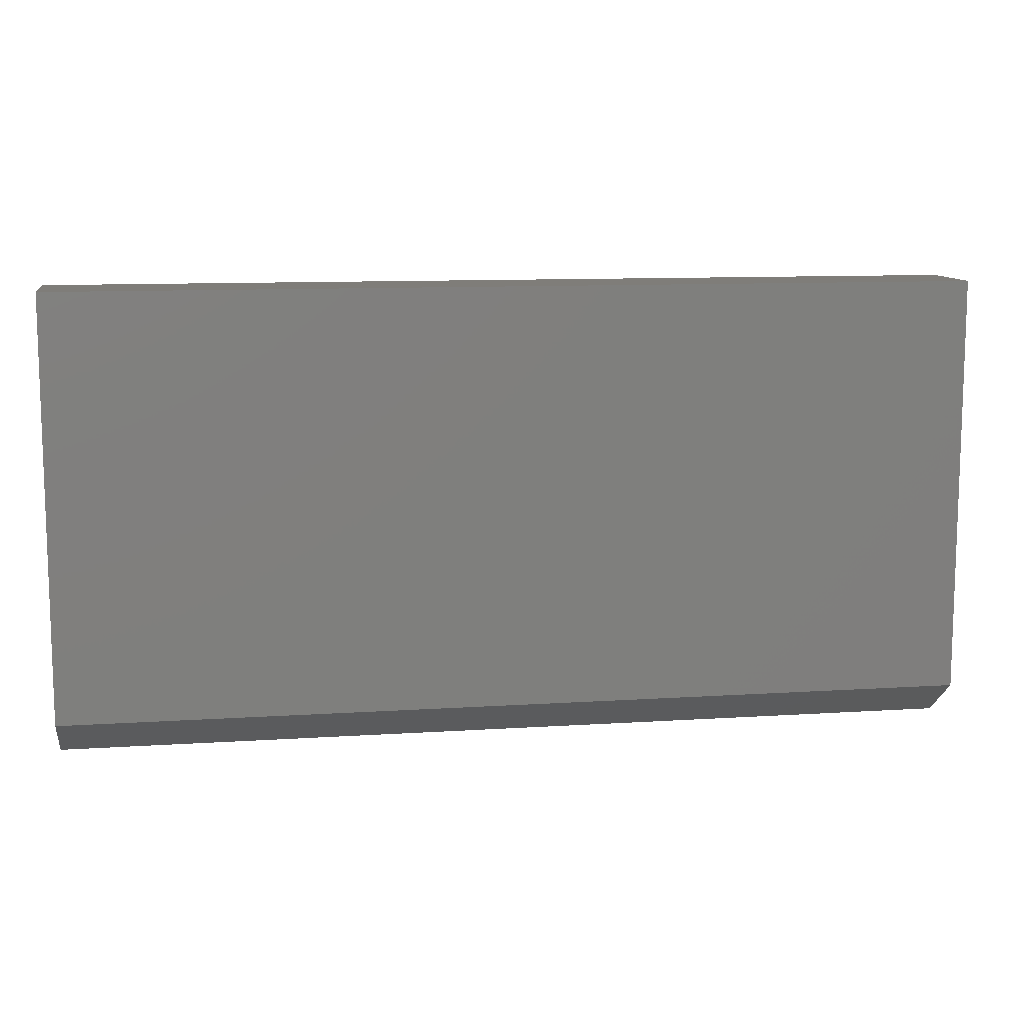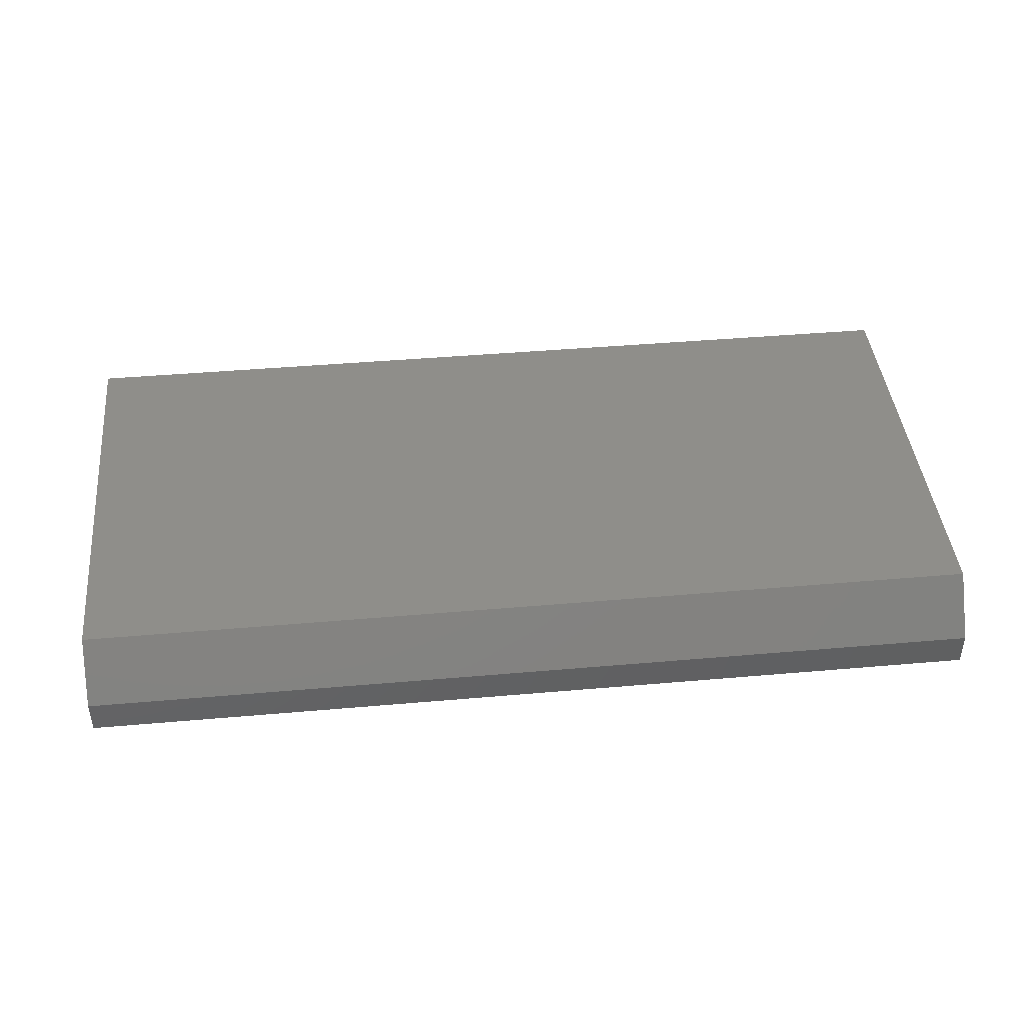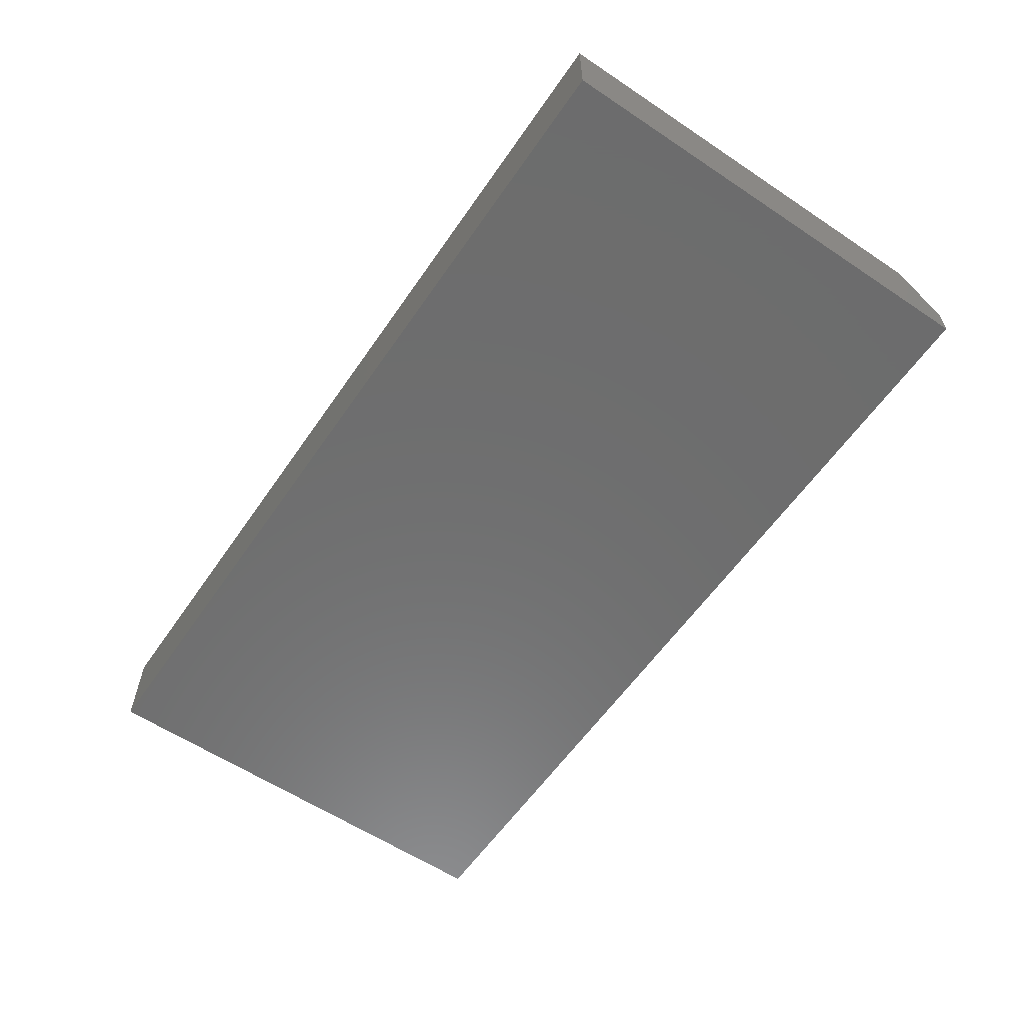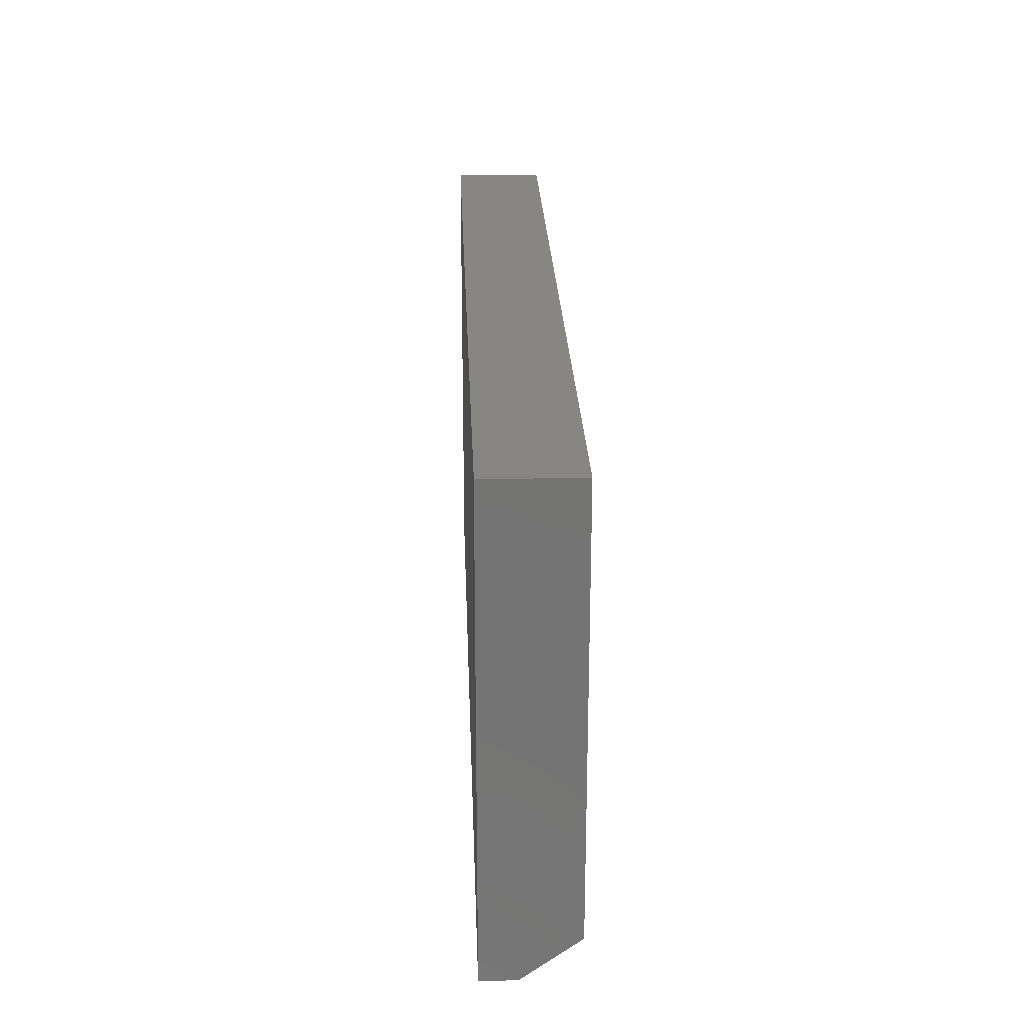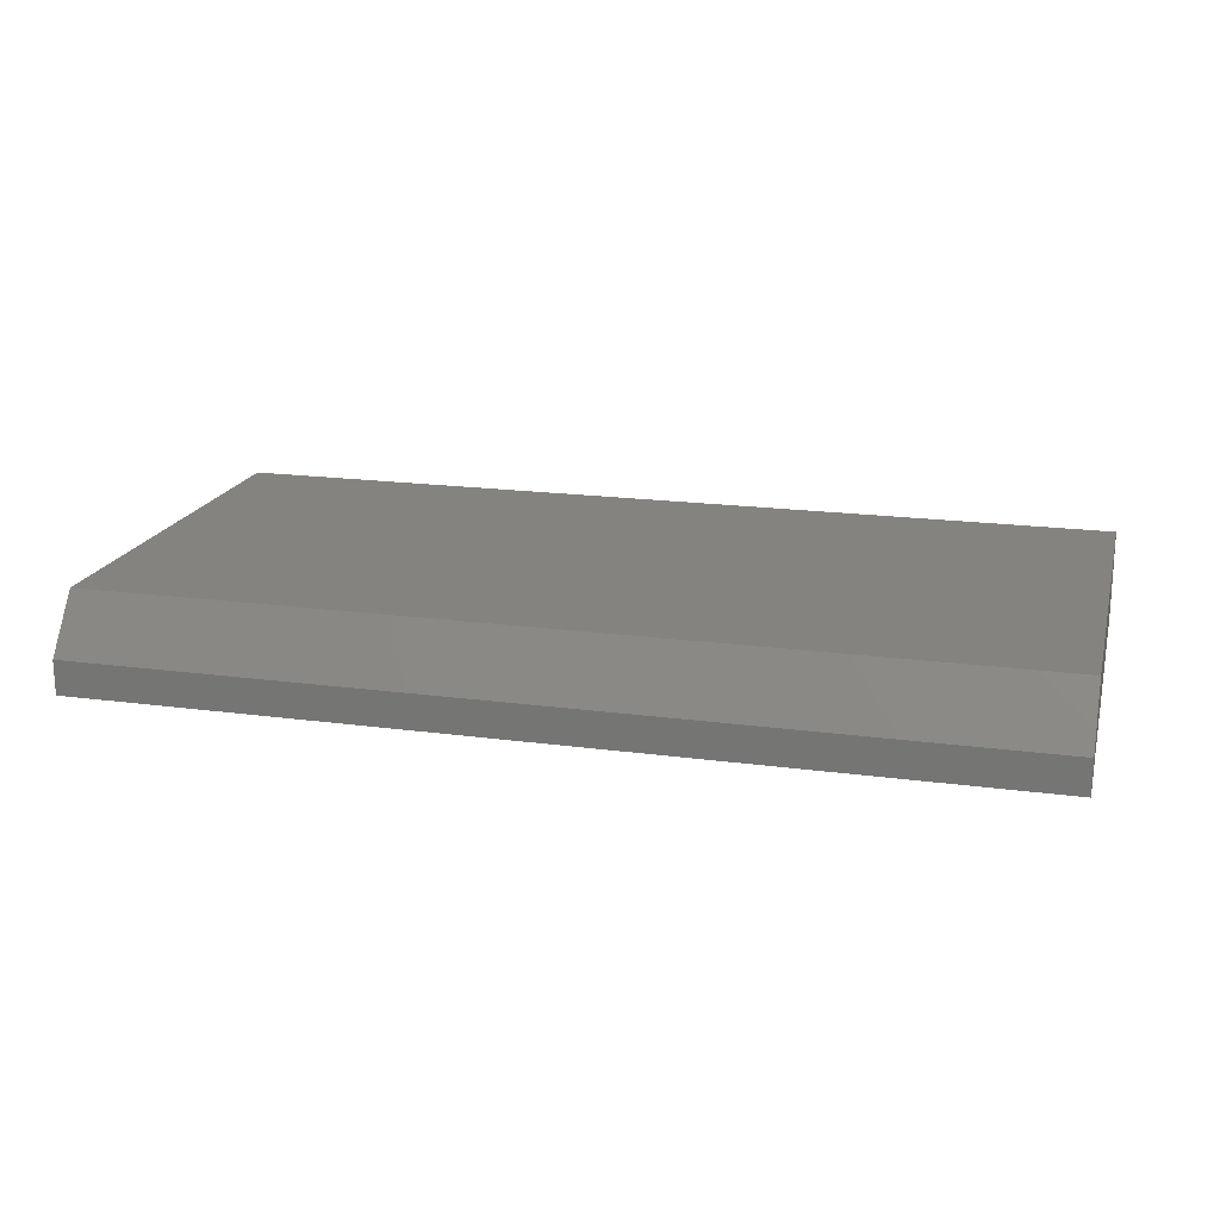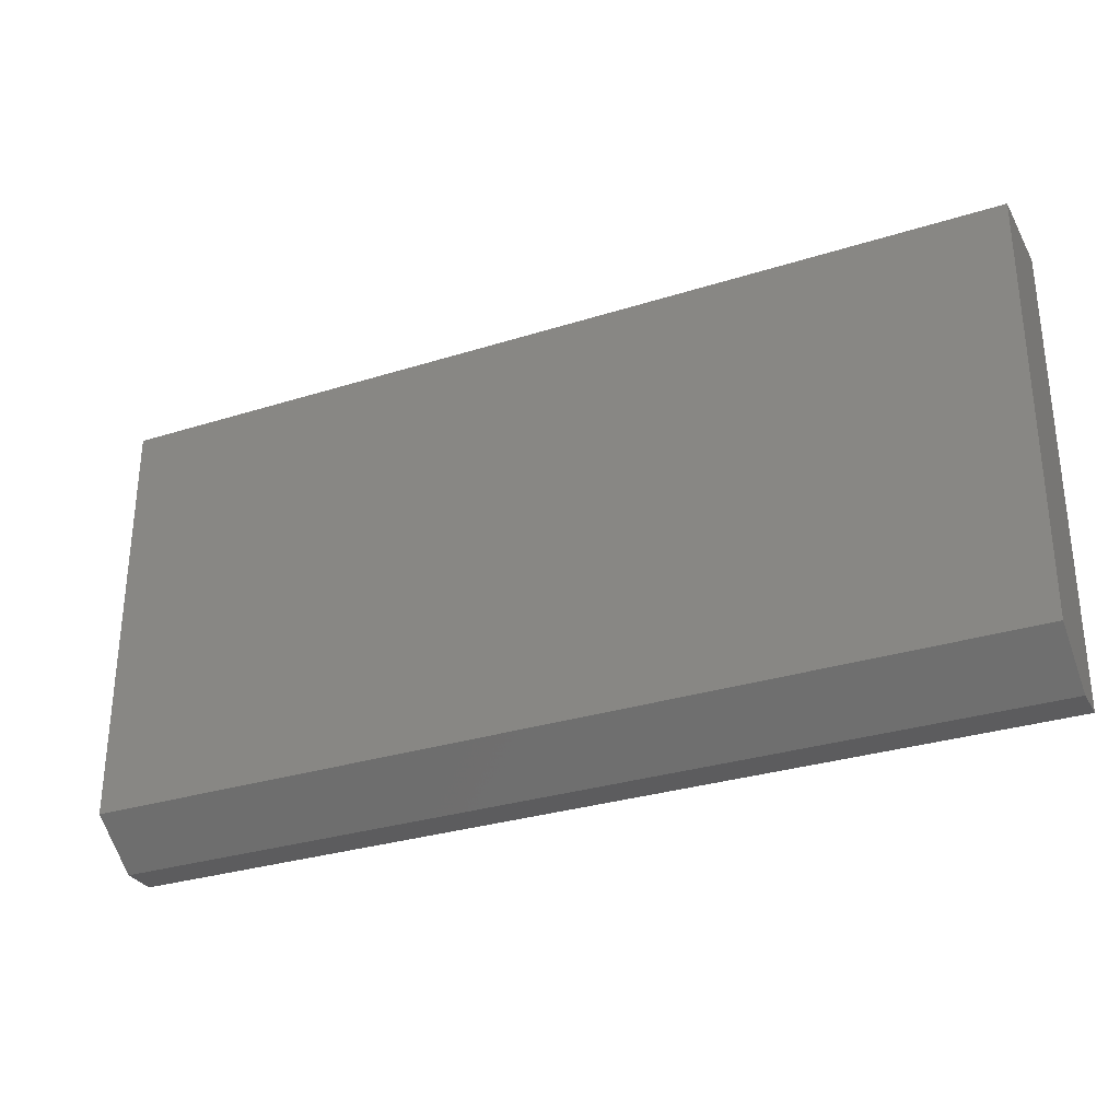
<metadata>
{"format":"stl","ext":"stl","renderer":"f3d","projection":"perspective","resolution":1024,"background":"white","views":[{"elev":10.8,"azim":-9.2,"up":"+Y"},{"elev":43.4,"azim":-5.9,"up":"+Z"},{"elev":-59.3,"azim":-124.4,"up":"+Z"},{"elev":24.0,"azim":-92.0,"up":"+Y"},{"elev":18.6,"azim":14.5,"up":"+Z"},{"elev":-30.2,"azim":24.7,"up":"+Y"}]}
</metadata>
<code>
# stl→obj: 10 verts, 16 faces
v -0.75 -0.2656 0.1016
v 0.2891 -0.2656 0.1016
v -0.75 0.2125 0.1016
v 0.2891 0.2125 0.1016
v -0.75 0.2125 0
v -0.75 -0.3125 0
v -0.75 -0.3125 0.03906
v 0.2891 0.2125 0
v 0.2891 -0.3125 0
v 0.2891 -0.3125 0.03906
f 1 2 3
f 3 2 4
f 3 5 1
f 1 5 6
f 1 6 7
f 8 4 9
f 9 4 2
f 9 2 10
f 7 6 10
f 10 6 9
f 2 1 10
f 10 1 7
f 6 5 9
f 9 5 8
f 4 8 3
f 3 8 5

</code>
